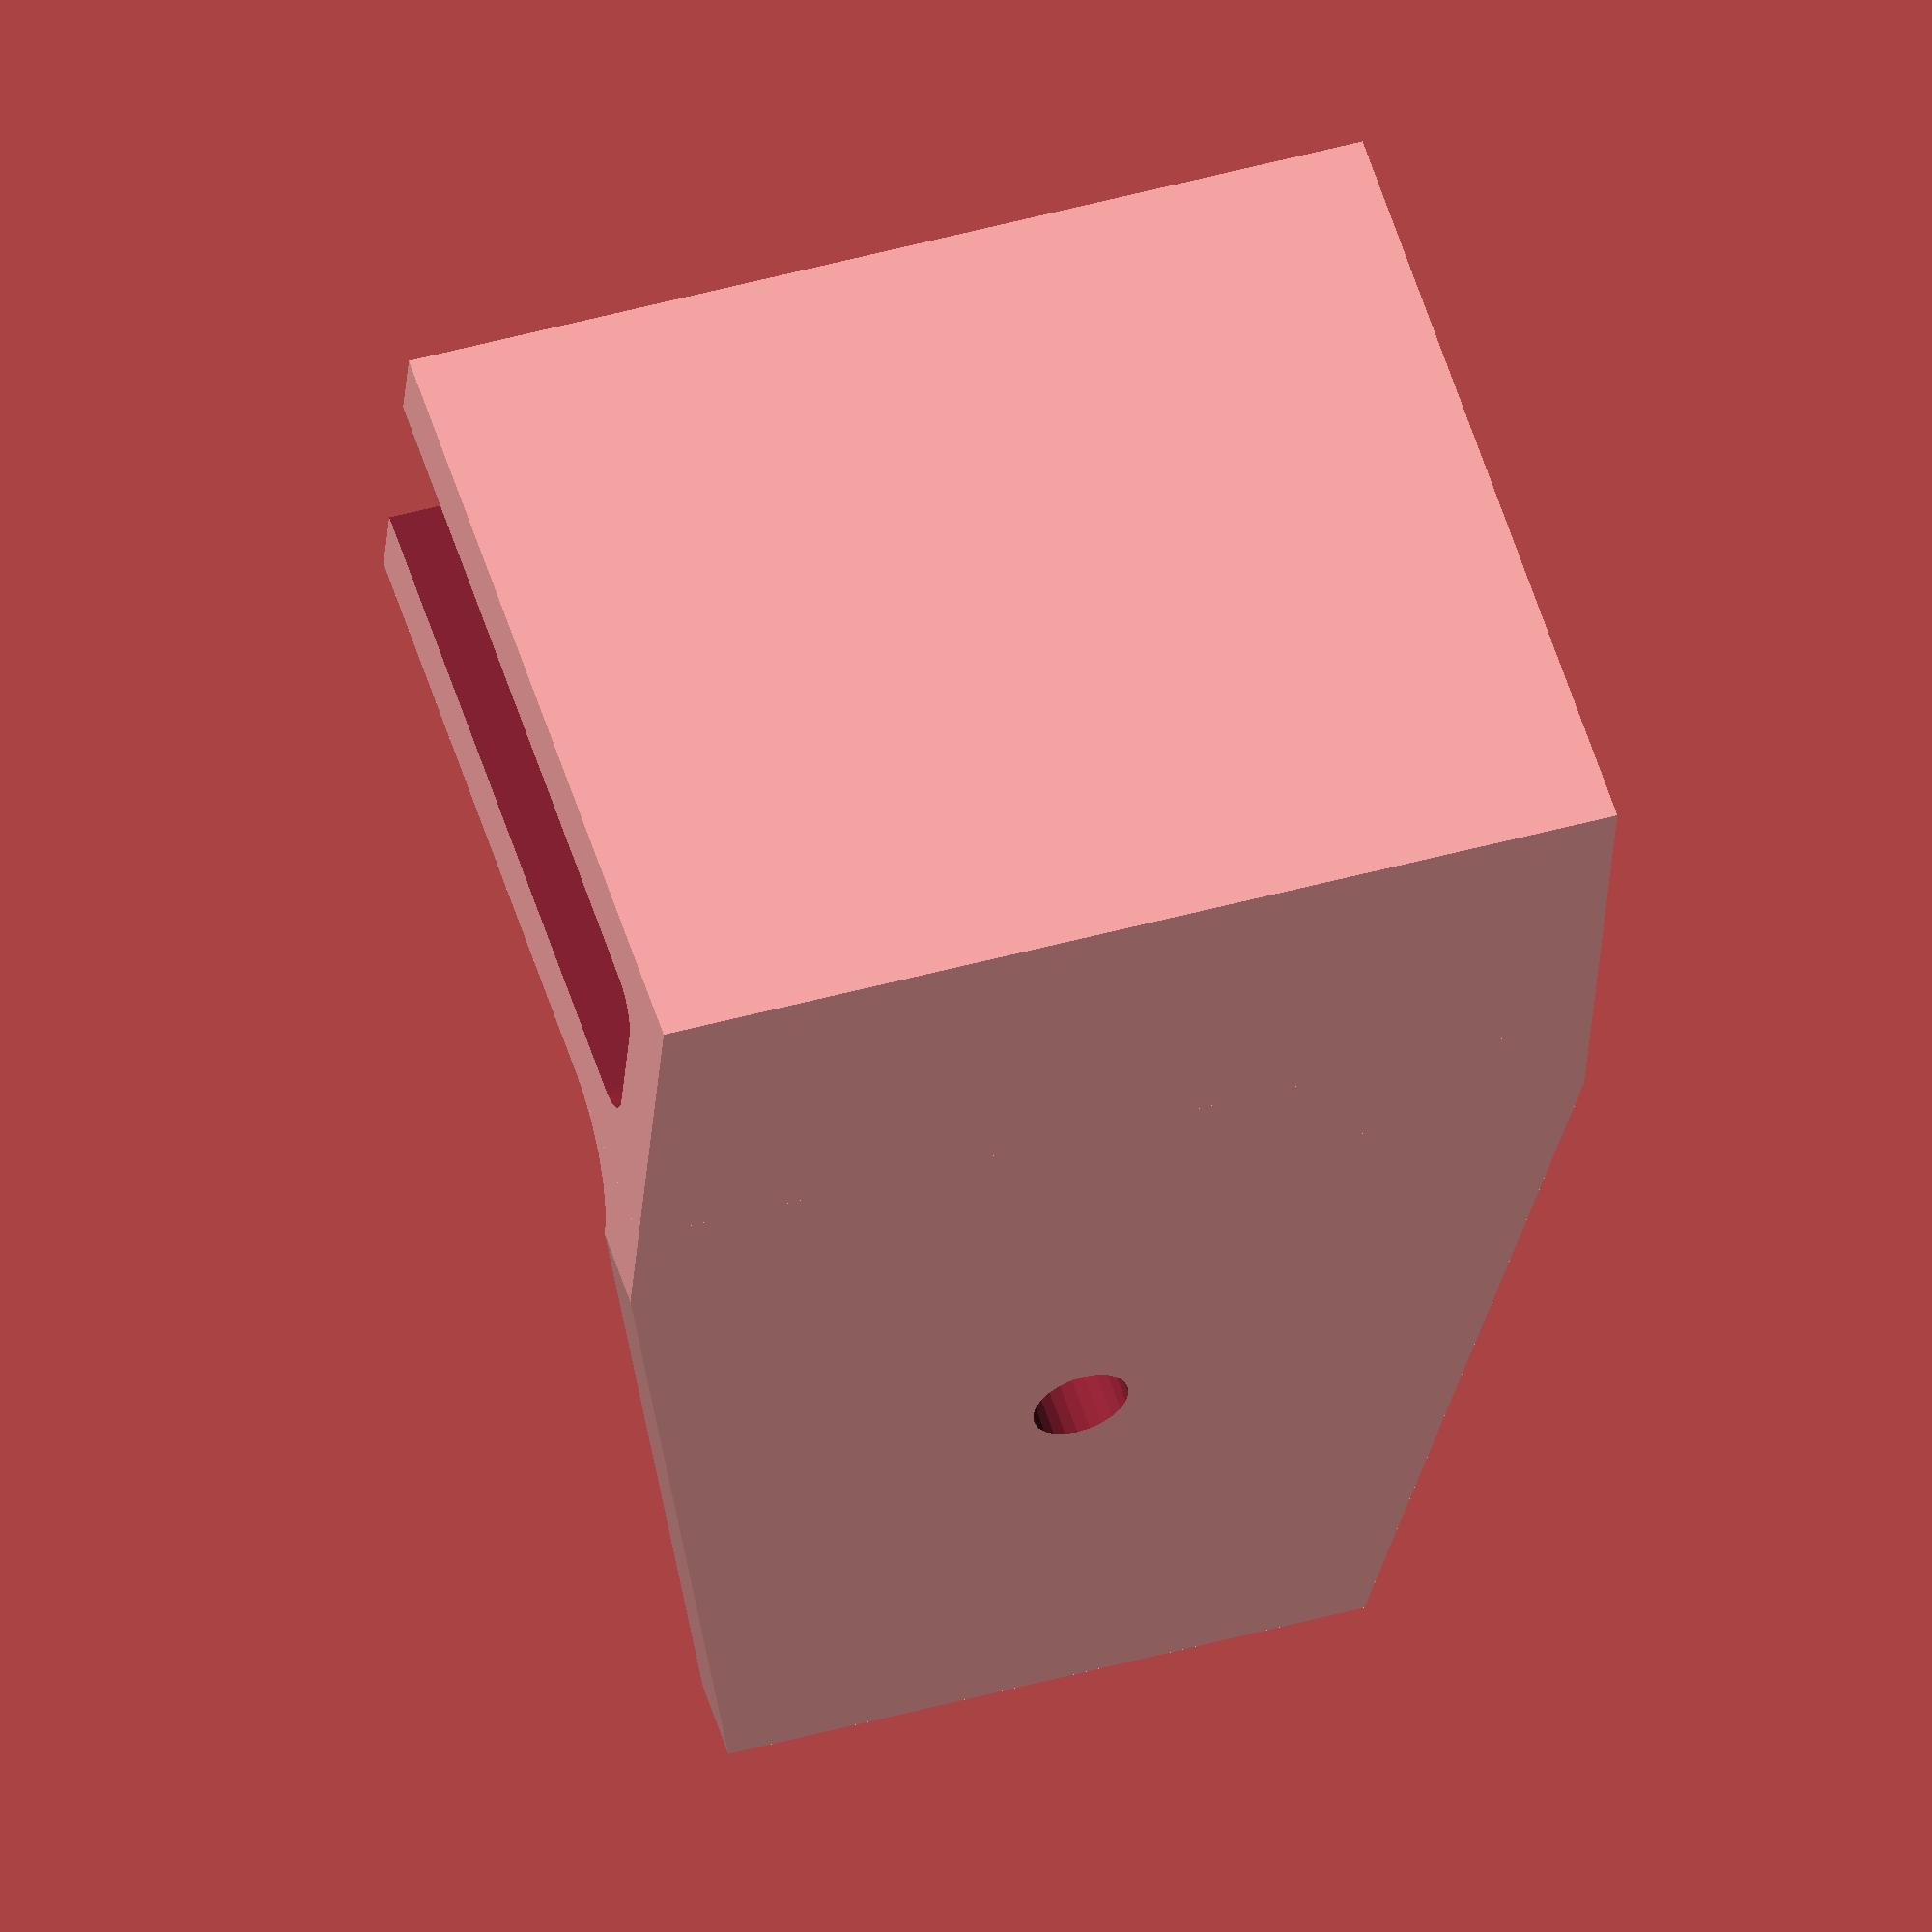
<openscad>
/*  EasyShelves. Wall mount Generator. Enables users of the Moidules/EasyShelves
    modules to create a customized wall mount bracket. The design is simple in order to be easilly printable.
    EasyShelves is Not Moidules.
    Copyright (C) 2015  PMorel for Thilab (www.thilab.fr)

    This program is free software: you can redistribute it and/or modify
    it under the terms of the GNU General Public License as published by
    the Free Software Foundation, either version 3 of the License, or
    (at your option) any later version.

    This program is distributed in the hope that it will be useful,
    but WITHOUT ANY WARRANTY; without even the implied warranty of
    MERCHANTABILITY or FITNESS FOR A PARTICULAR PURPOSE.  See the
    GNU General Public License for more details.

    You should have received a copy of the GNU General Public License
    along with this program.  If not, see <http://www.gnu.org/licenses/>.
*/

//Thickness of the walls
wall_thickness=5;
// Height of the piece that supports the polehanger
support_height=60;
// Width of the support at the top near the bracket
support_width_top=60;
// Width of the support at the bottom
support_width_bottom=40;
//Thickness of the wood
wood_thickness=12;
//Depth of the bracket
depth=50;
//Bracket Screws
number_of_screws = 2; //[0,1,2]
//Screw diameter
bracket_screw_diameter = 4; //[1:12]
//Top screws
top_screws = "no";
//Inner screws
inner_screws= "yes";
// Support screw diameter
support_screw_diameter = 6;
//countersunk height
countersunk_height = 3;

/* [Hidden] */
// The height of the bracket
hCube = wood_thickness+2*wall_thickness;
// length of the bracket 
front_side_length = support_width_top;
//Fillet of the pole hanger
fillet_size = 5;
//Fillet inside the bracket
board_fillet_size=0.5;
//Fillet between the bracket and the support
link_fillet=7;
//countersunk diameter
countersunk_diameter=support_screw_diameter*2+2;

//Main module
wallMount();


// This module creates the complete wall mount bracket. 
module wallMount() {
    difference() {
       union() {
            //The main piece
            translate([0,support_height/2-link_fillet,-support_width_top/2]) rotate([90,-90,90]) trapezoid(support_width_top, support_width_bottom, support_height-link_fillet,wall_thickness);
            // Create the bracket
            translate([0,support_height/2,-support_width_top/2]) 
                difference() {
                    bracket(inner_screws,top_screws,0);
                    translate([wall_thickness,wall_thickness,0]) 
                        boardH(0);
                }
            // Create the fillet between the bracket and the support
            translate([0,support_height/2-link_fillet,-support_width_top/2]) {
                difference() {
                    cube([link_fillet+wall_thickness,link_fillet,support_width_top]);
                    translate([link_fillet+wall_thickness,0,-0.1]) cylinder(r=link_fillet, h=support_width_top+1);
                }
            }
            // Countersunck hole
            translate([wall_thickness-0.1,0,0]) rotate([0,90,0]) cylinder(r=countersunk_diameter/2, h=countersunk_height);
            
        }
        union() {
        // Support screw hole
        translate([-0.1,0,0]) rotate([0,90,0]) cylinder($fn=24, r=support_screw_diameter/2, h=countersunk_height+wall_thickness+0.2);
        translate([wall_thickness-0.3,0,0]) rotate([0,90,0]) cylinder($fn=24, r1=support_screw_diameter/2, h=countersunk_height+0.5, r2=countersunk_diameter/2-1);
        }
    }
}


// Create a trapezoid
module trapezoid(width_base, width_top,height,thickness) {
    linear_extrude(height = thickness) polygon(points=[[0,0],[width_base,0],[width_base-(width_base-width_top)/2,height],[(width_base-width_top)/2,height]], paths=[[0,1,2,3]]);
}

module boardH( shift ) {
    sphere_radius = board_fillet_size*wall_thickness;
    board_cube_thickness = wood_thickness-sphere_radius*2;
    translate([sphere_radius,sphere_radius,0])
        minkowski() {
            sphere($fn=32, r=sphere_radius);
            cube([depth, board_cube_thickness, front_side_length]);
            }
}

// Draw the bracket shape
module bracket( left_screws, right_screws, shift) {
        rotate([0,0,0]) {
            difference() {
                cube([depth,hCube,front_side_length]);
                
                //Draw the left screws
                if( left_screws == "yes" ) {
                    width = wall_thickness;
                    height = front_side_length;
                    if( number_of_screws == 1 ) { 
                      translate([depth*2/3,wall_thickness+0.1,front_side_length/2]) rotate([90,0,0]) cylinder($fn=24, r=bracket_screw_diameter/2, h=width+2);                
                    } else if(number_of_screws == 2) {
                      translate([depth*2/3,wall_thickness+0.1,front_side_length/4]) rotate([90,0,0]) cylinder($fn=24, r=bracket_screw_diameter/2, h=width+2);                
                      translate([depth*2/3,wall_thickness+0.1,front_side_length*3/4]) rotate([90,0,0]) cylinder($fn=24, r=bracket_screw_diameter/2, h=width+2);             
                    }
                }
                //Draw the right screws
                if( right_screws == "yes" ) {
                    width = wall_thickness;
                    screw_shift = wall_thickness*2 + wood_thickness + 1;
                    height = front_side_length;
                    if( number_of_screws == 1 ) { 
                      translate([depth*2/3,screw_shift+0.1,front_side_length/2]) rotate([90,0,0]) cylinder($fn=24, r=bracket_screw_diameter/2, h=width+2);                
                    } else if(number_of_screws == 2) {
                      translate([depth*2/3,screw_shift+0.1,front_side_length/4]) rotate([90,0,0]) cylinder($fn=24, r=bracket_screw_diameter/2, h=width+2);                
                      translate([depth*2/3,screw_shift+0.1,front_side_length*3/4]) rotate([90,0,0]) cylinder($fn=24, r=bracket_screw_diameter/2, h=width+2);             
                    }
                }
           }
       }
}
</openscad>
<views>
elev=135.6 azim=167.3 roll=288.2 proj=o view=wireframe
</views>
